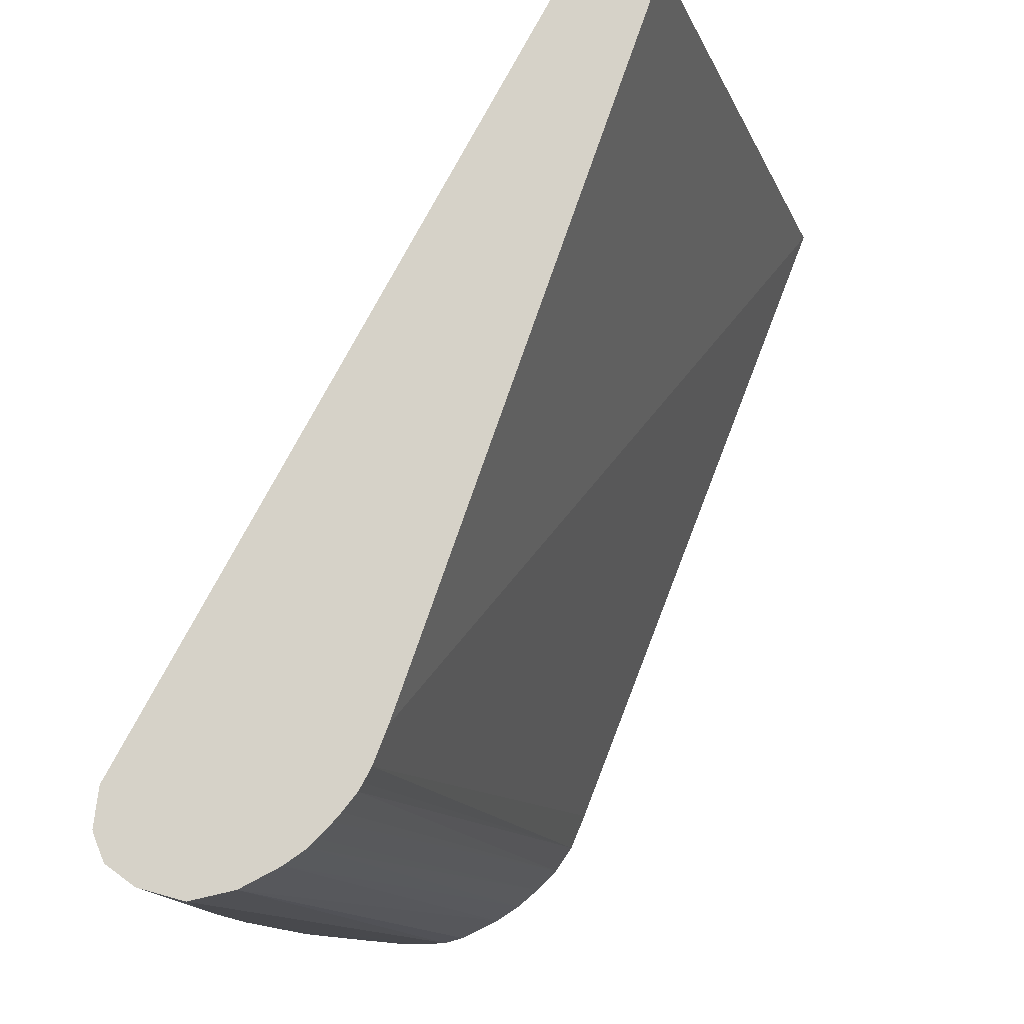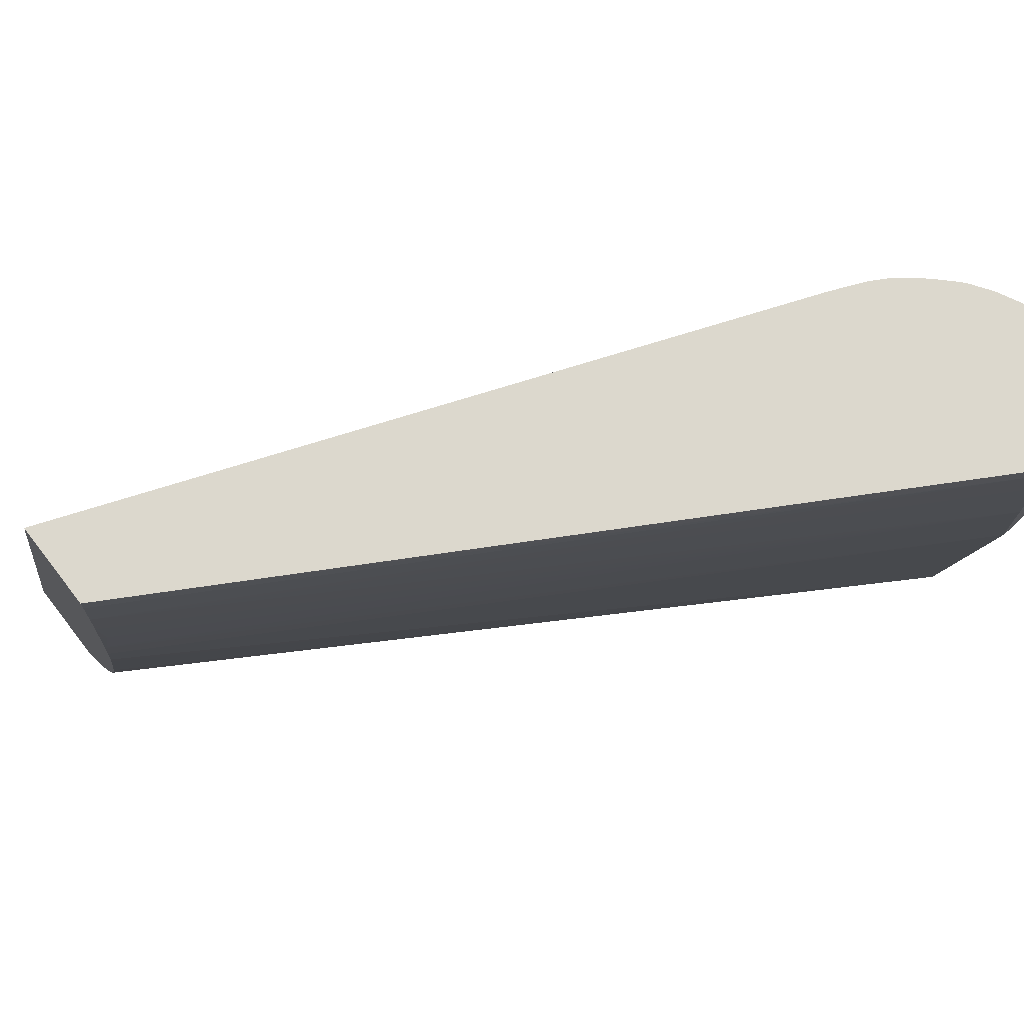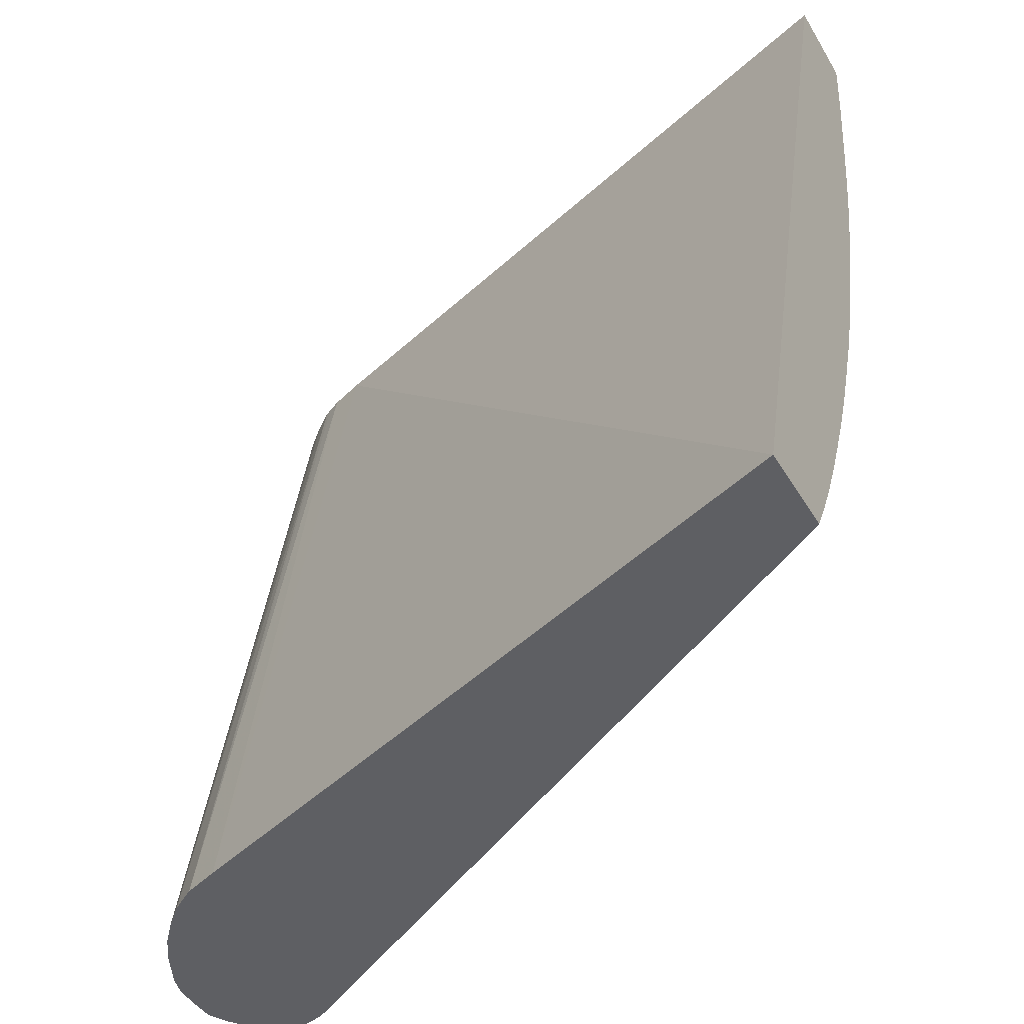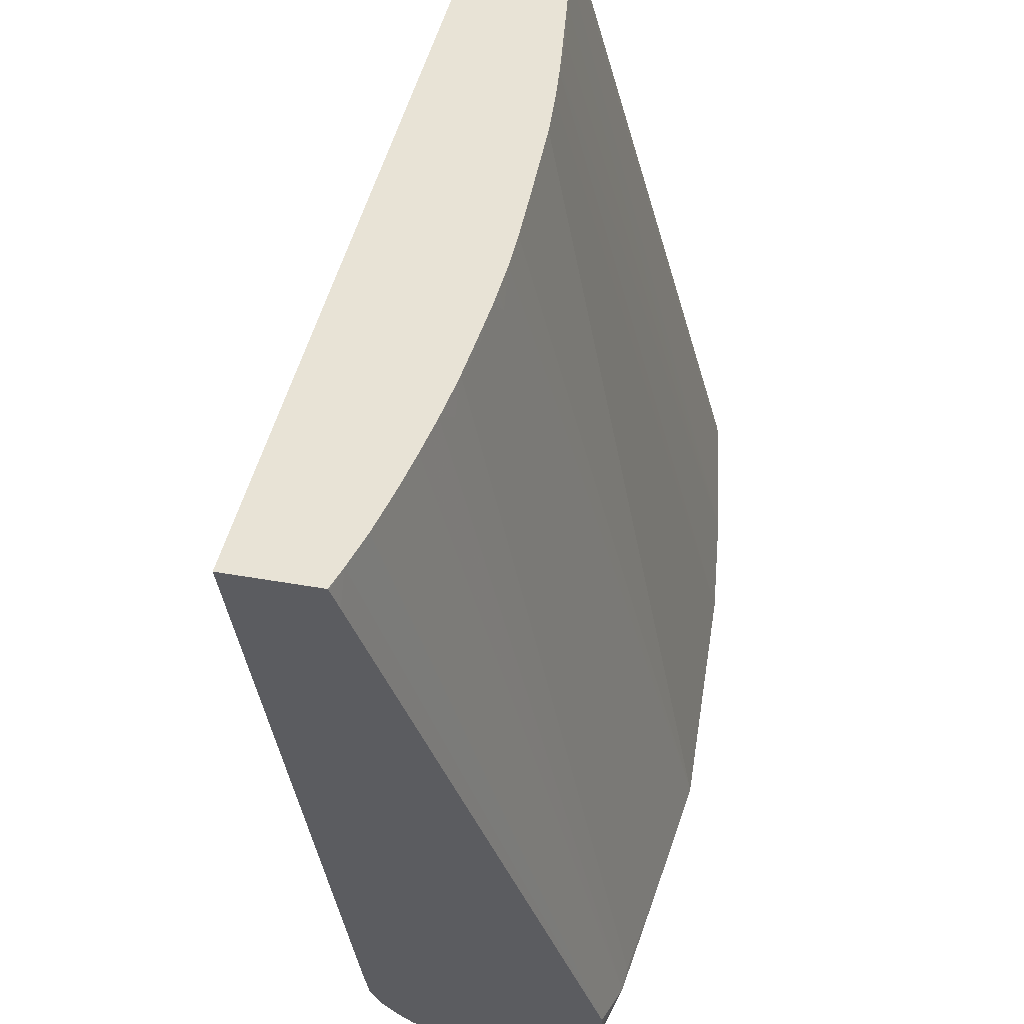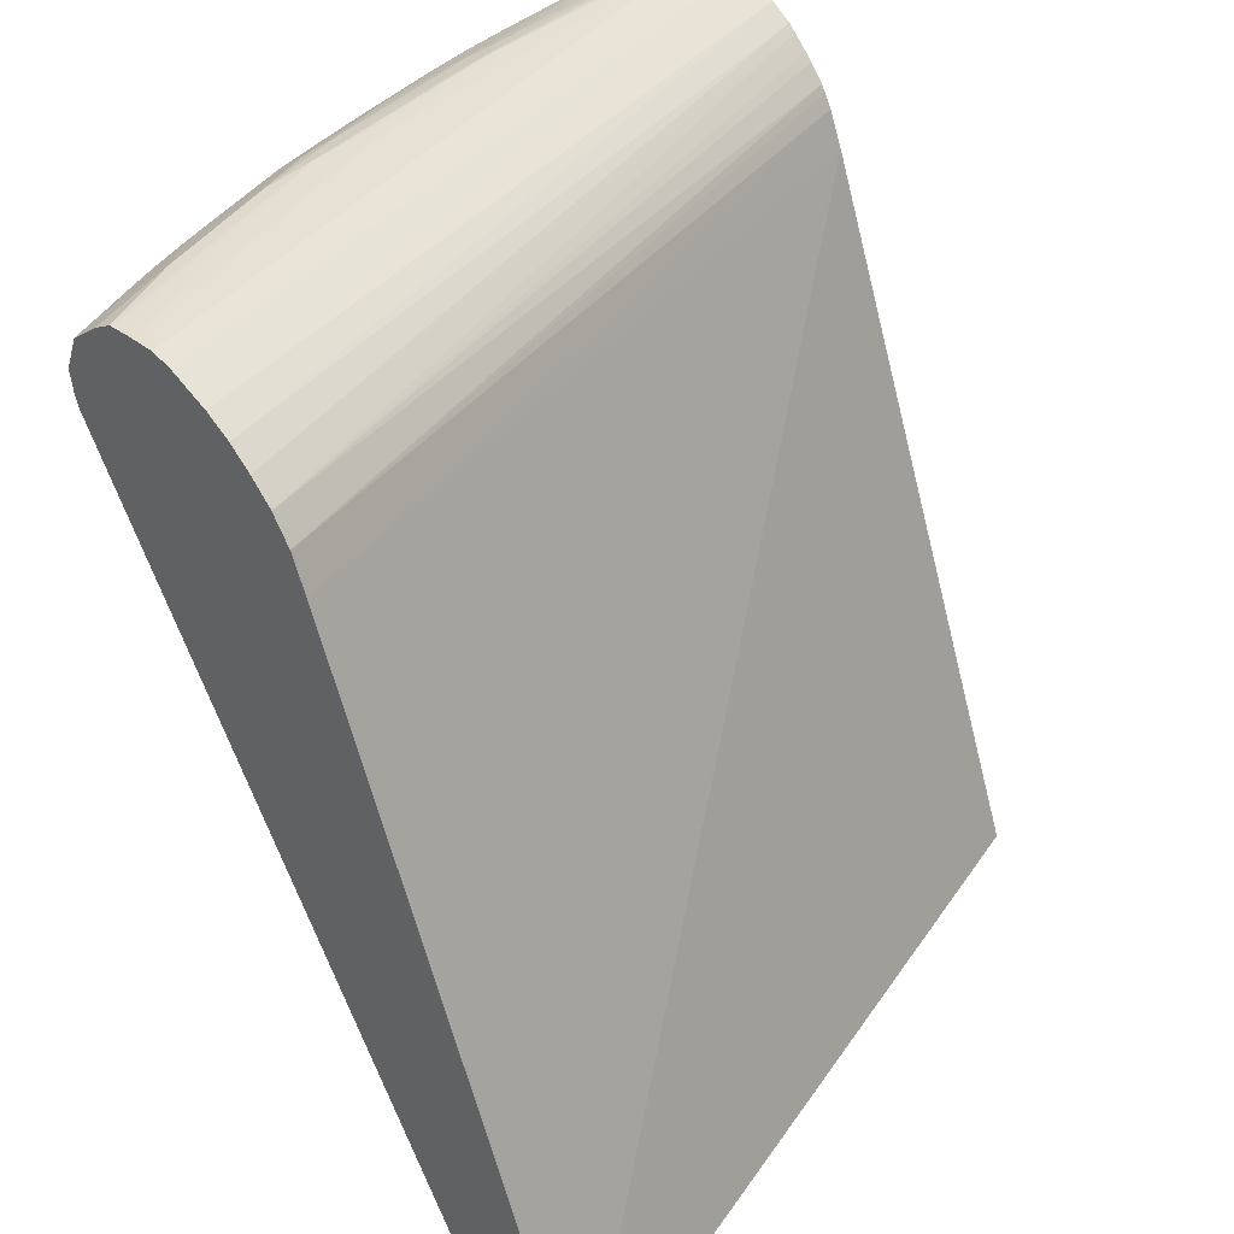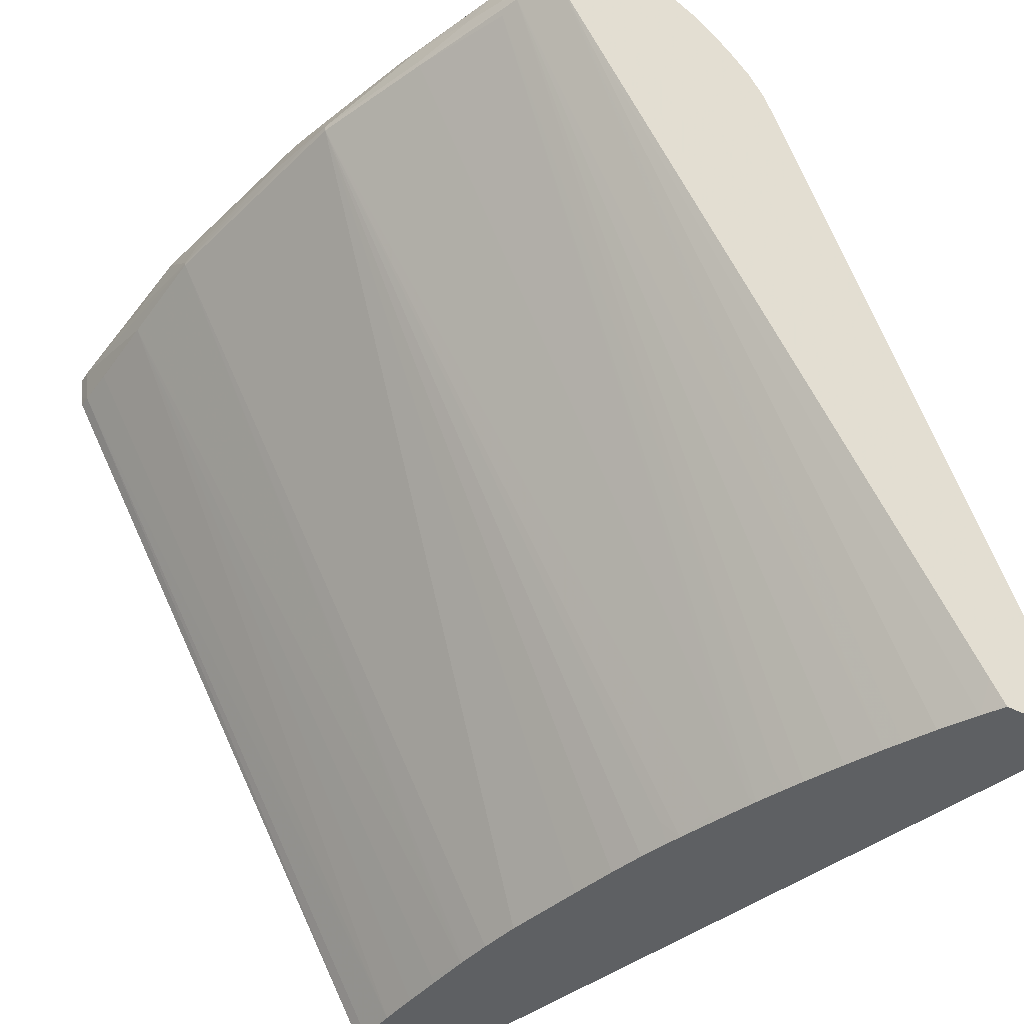
<metadata>
{"format":"obj","ext":"obj","renderer":"f3d","projection":"perspective","resolution":1024,"background":"white","views":[{"elev":78.1,"azim":-0.9,"up":"+Y"},{"elev":72.4,"azim":-127.6,"up":"+Y"},{"elev":-41.9,"azim":117.9,"up":"+Y"},{"elev":-34.6,"azim":164.2,"up":"+Y"},{"elev":37.3,"azim":44.9,"up":"+Z"},{"elev":-42.6,"azim":-31.8,"up":"+Z"}]}
</metadata>
<code>
v -0.05743 -0.03069 -0.004247
v -0.05397 -0.03069 -0.004247
v -0.05748 -0.03069 -0.004182
v -0.05756 -0.03047 -0.004247
v -0.06218 -0.000248 -0.004247
v -0.07174 -0.000248 0.02177
v -0.06461 -0.03069 0.02206
v -0.05805 -0.03069 -0.003275
v -0.05792 -0.02983 -0.004247
v -0.0654 -0.000248 -0.004247
v -0.07229 -0.000248 0.0231
v -0.0652 -0.03069 0.02345
v -0.07474 -0.03069 0.02365
v -0.05864 -0.02844 -0.004247
v -0.06541 -0.0008083 -0.004247
v -0.08104 -0.0008083 0.02352
v -0.08102 -0.000248 0.02355
v -0.07258 -0.000248 0.02363
v -0.07274 -0.000248 0.02391
v -0.0659 -0.03069 0.02443
v -0.07492 -0.03069 0.02419
v -0.0758 -0.02904 0.02418
v -0.05949 -0.02661 -0.004247
v -0.05919 -0.02727 -0.004247
v -0.06533 -0.002421 -0.004247
v -0.08098 -0.002421 0.02356
v -0.08087 -0.005646 0.02373
v -0.08125 -0.0008083 0.025
v -0.0811 -0.000248 0.02404
v -0.07326 -0.000248 0.02455
v -0.07354 -0.000248 0.02487
v -0.07405 -0.000248 0.02539
v -0.06672 -0.03069 0.02524
v -0.07506 -0.03069 0.02493
v -0.07744 -0.0243 0.02413
v -0.07596 -0.02822 0.02394
v -0.06145 -0.02298 -0.003505
v -0.06072 -0.02369 -0.004247
v -0.0601 -0.02519 -0.004247
v -0.0758 -0.02904 0.02421
v -0.06521 -0.004033 -0.004247
v -0.08065 -0.009812 0.02416
v -0.06519 -0.005646 -0.00403
v -0.06493 -0.007368 -0.004185
v -0.08094 -0.005646 0.025
v -0.08063 -0.008075 0.0258
v -0.08075 -0.004033 0.02598
v -0.08084 -0.0008083 0.02606
v -0.08084 -0.000248 0.02607
v -0.08111 -0.000248 0.02538
v -0.08123 -0.000248 0.025
v -0.07434 -0.000248 0.02567
v -0.06755 -0.03069 0.02593
v -0.07456 -0.03069 0.02621
v -0.07592 -0.02773 0.02597
v -0.07569 -0.0288 0.02528
v -0.076 -0.02825 0.02485
v -0.07546 -0.02968 0.02485
v -0.07744 -0.0243 0.02442
v -0.07907 -0.01947 0.0241
v -0.06161 -0.02166 -0.004036
v -0.06142 -0.02184 -0.004247
v -0.06101 -0.02294 -0.004247
v -0.06094 -0.02346 -0.004036
v -0.07656 -0.02661 0.025
v -0.06506 -0.005646 -0.004247
v -0.07944 -0.01532 0.02359
v -0.08065 -0.009812 0.02429
v -0.06488 -0.007547 -0.004247
v -0.06471 -0.00887 -0.004247
v -0.06489 -0.007431 -0.004247
v -0.08068 -0.008715 0.0249
v -0.08046 -0.0104 0.0249
v -0.07966 -0.01532 0.025
v -0.07913 -0.01657 0.02595
v -0.07923 -0.01532 0.02607
v -0.07951 -0.0121 0.02633
v -0.07964 -0.01048 0.02642
v -0.07994 -0.008715 0.02634
v -0.07983 -0.007258 0.02654
v -0.07983 -0.004033 0.02674
v -0.07983 -0.002421 0.02679
v -0.07983 -0.0008083 0.02683
v -0.07983 -0.000248 0.02684
v -0.08049 -0.000248 0.02634
v -0.07515 -0.000248 0.02623
v -0.06849 -0.03069 0.02654
v -0.07342 -0.03069 0.02707
v -0.07472 -0.02983 0.02636
v -0.07611 -0.02661 0.02619
v -0.07748 -0.02291 0.0259
v -0.07736 -0.02399 0.02549
v -0.07907 -0.01947 0.02435
v -0.06445 -0.01048 -0.004247
v -0.06426 -0.01135 -0.004247
v -0.06376 -0.01371 -0.004247
v -0.06335 -0.01553 -0.004247
v -0.063 -0.01693 -0.004247
v -0.06306 -0.01823 -0.003508
v -0.06249 -0.01866 -0.004247
v -0.06212 -0.02016 -0.00403
v -0.06154 -0.02151 -0.004247
v -0.0793 -0.01704 0.0251
v -0.07899 -0.01764 0.02571
v -0.07766 -0.02177 0.02613
v -0.07789 -0.02016 0.02635
v -0.07808 -0.01854 0.02648
v -0.07836 -0.01704 0.0265
v -0.07821 -0.01532 0.02685
v -0.07821 -0.01371 0.02699
v -0.07807 -0.01212 0.02719
v -0.07807 -0.01054 0.02726
v -0.07821 -0.00887 0.02726
v -0.07821 -0.007258 0.02729
v -0.07821 -0.005646 0.02731
v -0.07821 -0.004033 0.02732
v -0.07821 -0.002421 0.02732
v -0.07821 -0.000248 0.02731
v -0.0766 -0.000248 0.02697
v -0.07001 -0.03069 0.02725
v -0.07269 -0.03069 0.02746
v -0.07418 -0.02742 0.02741
v -0.07638 -0.02499 0.02642
v -0.07889 -0.01854 0.02545
v -0.06266 -0.01807 -0.004247
v -0.06199 -0.02016 -0.004247
v -0.06191 -0.02039 -0.004247
v -0.07648 -0.02188 0.02703
v -0.07678 -0.02016 0.02716
v -0.07688 -0.01854 0.02729
v -0.07743 -0.0116 0.02742
v -0.07743 -0.01111 0.02742
v -0.07738 -0.01111 0.02742
v -0.07549 -0.01854 0.02746
v -0.07075 -0.03069 0.02746
v -0.07176 -0.03069 0.02748
v -0.07276 -0.02983 0.02747
v -0.07598 -0.02016 0.02746
v -0.07574 -0.02248 0.02741
v -0.07683 -0.01693 0.02737
v -0.07608 -0.01854 0.02746
v -0.07168 -0.02975 0.02748
f 68 93 74
f 67 70 94
f 61 102 62
f 61 101 102
f 60 101 61
f 60 98 99
f 60 99 100
f 60 97 98
f 60 96 97
f 60 94 95
f 68 74 73
f 60 95 96
f 60 100 101
f 74 103 75
f 77 108 109
f 75 103 93
f 81 111 112
f 80 111 81
f 60 67 94
f 78 80 79
f 78 111 80
f 78 110 111
f 78 109 110
f 77 109 78
f 76 108 77
f 75 108 76
f 75 107 108
f 75 106 107
f 75 105 106
f 75 104 105
f 75 93 104
f 74 93 103
f 59 92 93
f 46 79 47
f 55 57 56
f 43 66 44
f 81 112 113
f 44 66 71
f 44 71 69
f 45 68 72
f 45 72 46
f 46 73 74
f 46 74 75
f 46 75 76
f 46 76 77
f 46 77 78
f 46 78 79
f 46 72 68
f 46 68 73
f 47 79 80
f 47 80 81
f 47 81 48
f 55 65 57
f 55 92 65
f 55 91 92
f 55 90 91
f 55 89 90
f 54 89 55
f 59 65 92
f 54 88 89
f 52 86 53
f 48 85 49
f 48 84 85
f 48 83 84
f 48 82 83
f 48 81 82
f 53 86 87
f 81 113 82
f 121 136 137
f 83 113 114
f 114 131 115
f 116 131 132
f 116 132 117
f 117 132 118
f 118 132 133
f 118 133 134
f 118 134 135
f 118 135 119
f 119 135 120
f 121 137 138
f 121 138 122
f 122 138 139
f 122 139 123
f 123 139 128
f 128 139 129
f 129 139 130
f 130 139 138
f 42 70 67
f 136 138 137
f 136 141 138
f 135 142 136
f 134 142 135
f 134 136 142
f 113 131 114
f 134 141 136
f 132 141 134
f 131 141 132
f 131 138 141
f 131 140 138
f 130 140 131
f 130 138 140
f 132 134 133
f 112 131 113
f 111 131 112
f 111 130 131
f 91 104 124
f 90 123 105
f 90 105 91
f 89 123 90
f 89 122 123
f 88 122 89
f 91 124 92
f 88 121 122
f 86 119 87
f 84 117 118
f 84 116 117
f 84 115 116
f 84 114 115
f 83 114 84
f 87 119 120
f 82 113 83
f 91 105 104
f 93 124 104
f 110 130 111
f 109 130 110
f 109 129 130
f 108 129 109
f 107 129 108
f 106 129 107
f 92 124 93
f 106 128 129
f 105 123 106
f 101 127 102
f 101 126 127
f 100 126 101
f 99 125 100
f 98 125 99
f 106 123 128
f 42 69 70
f 115 131 116
f 42 68 45
f 1 94 70
f 1 70 69
f 1 69 71
f 1 71 66
f 1 66 41
f 1 41 25
f 1 25 15
f 1 15 10
f 1 10 5
f 1 5 2
f 2 5 6
f 2 6 7
f 3 8 9
f 3 9 4
f 5 10 17
f 5 17 29
f 5 29 51
f 5 18 11
f 5 19 18
f 5 30 19
f 5 31 30
f 5 32 31
f 5 52 32
f 1 95 94
f 5 86 52
f 5 118 119
f 5 84 118
f 5 85 84
f 5 49 85
f 5 50 49
f 5 51 50
f 5 119 86
f 1 96 95
f 1 97 96
f 1 98 97
f 1 54 34
f 1 88 54
f 1 121 88
f 1 136 121
f 1 135 136
f 1 120 135
f 1 34 21
f 1 87 120
f 1 33 53
f 1 20 33
f 1 12 20
f 1 7 12
f 1 2 7
f 42 44 69
f 1 53 87
f 5 11 6
f 1 21 13
f 1 8 3
f 1 125 98
f 1 100 125
f 1 126 100
f 1 127 126
f 1 102 127
f 1 62 102
f 1 13 8
f 1 63 62
f 1 39 38
f 1 23 39
f 1 24 23
f 1 14 24
f 1 9 14
f 1 3 4
f 1 38 63
f 6 11 7
f 1 4 9
f 8 13 9
f 28 46 47
f 28 47 48
f 28 48 49
f 28 49 50
f 28 50 51
f 28 51 29
f 28 42 45
f 32 52 33
f 33 52 53
f 34 54 55
f 34 55 56
f 34 56 57
f 34 57 58
f 34 58 40
f 35 59 93
f 35 93 60
f 35 60 61
f 42 93 68
f 7 11 12
f 42 60 93
f 42 67 60
f 41 66 43
f 40 65 59
f 28 45 46
f 40 57 65
f 38 64 63
f 37 64 38
f 37 63 64
f 36 62 37
f 36 61 62
f 35 61 36
f 40 58 57
f 27 44 42
f 37 62 63
f 27 41 43
f 16 28 29
f 16 27 28
f 16 26 27
f 15 25 16
f 13 24 14
f 13 23 24
f 16 29 17
f 13 22 23
f 12 18 19
f 11 18 12
f 10 16 17
f 27 43 44
f 9 13 14
f 10 15 16
f 12 19 20
f 16 25 26
f 13 21 22
f 20 30 31
f 25 27 26
f 19 30 20
f 27 42 28
f 22 59 35
f 22 40 59
f 25 41 27
f 22 39 23
f 22 38 39
f 22 34 40
f 22 36 37
f 22 35 36
f 21 34 22
f 20 32 33
f 20 31 32
f 22 37 38

</code>
